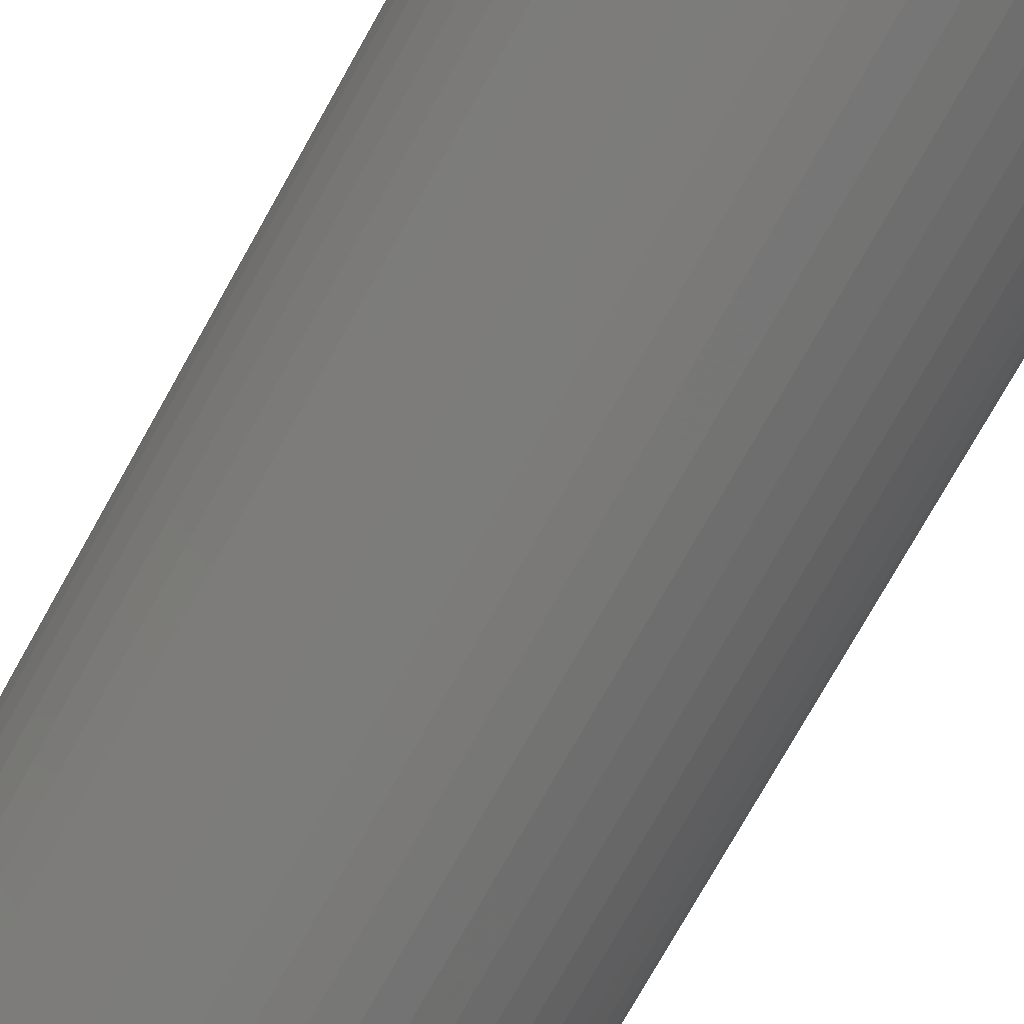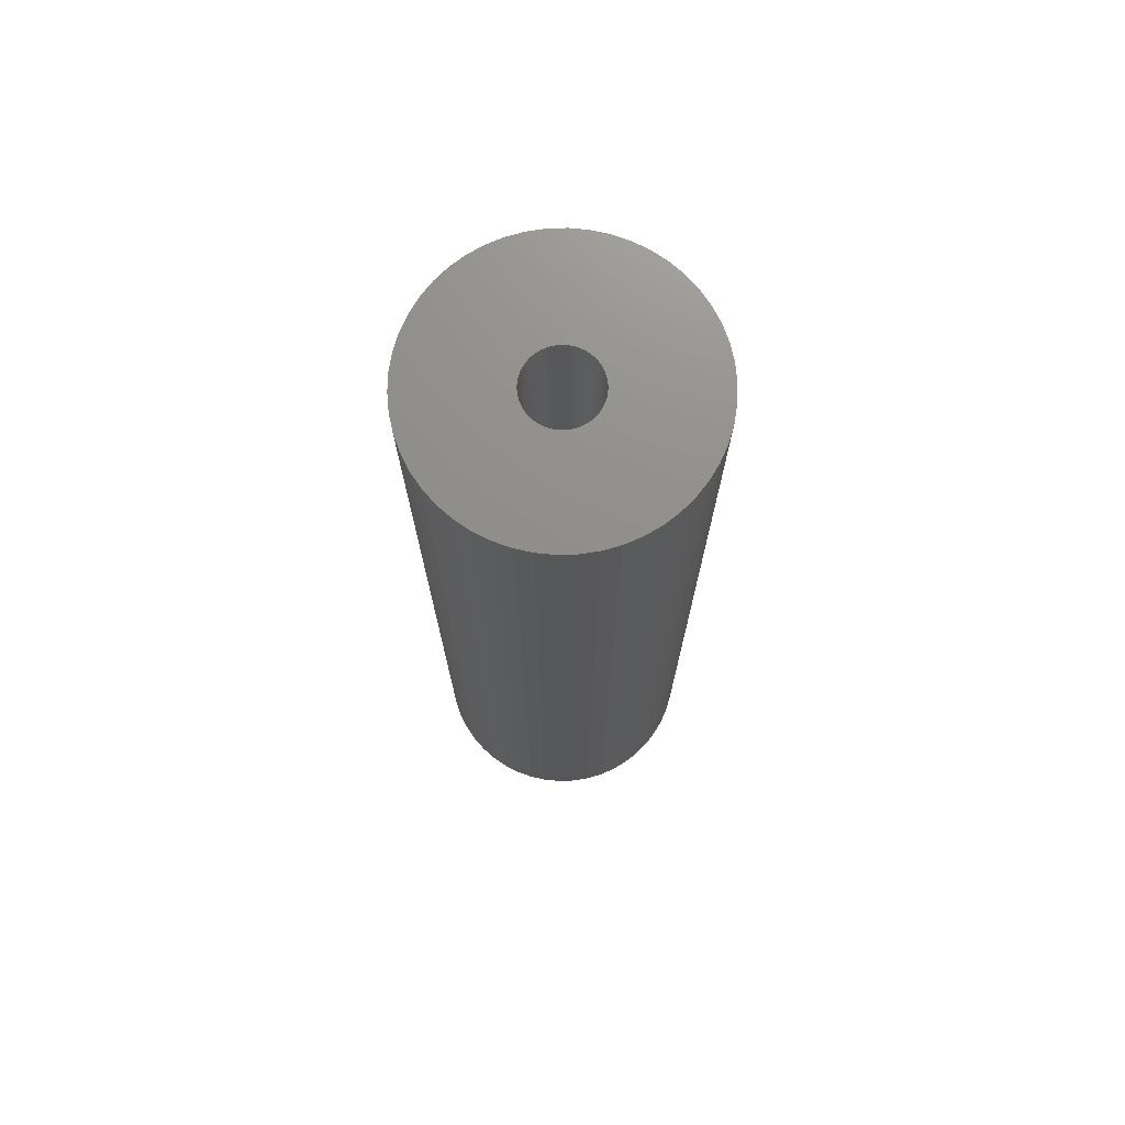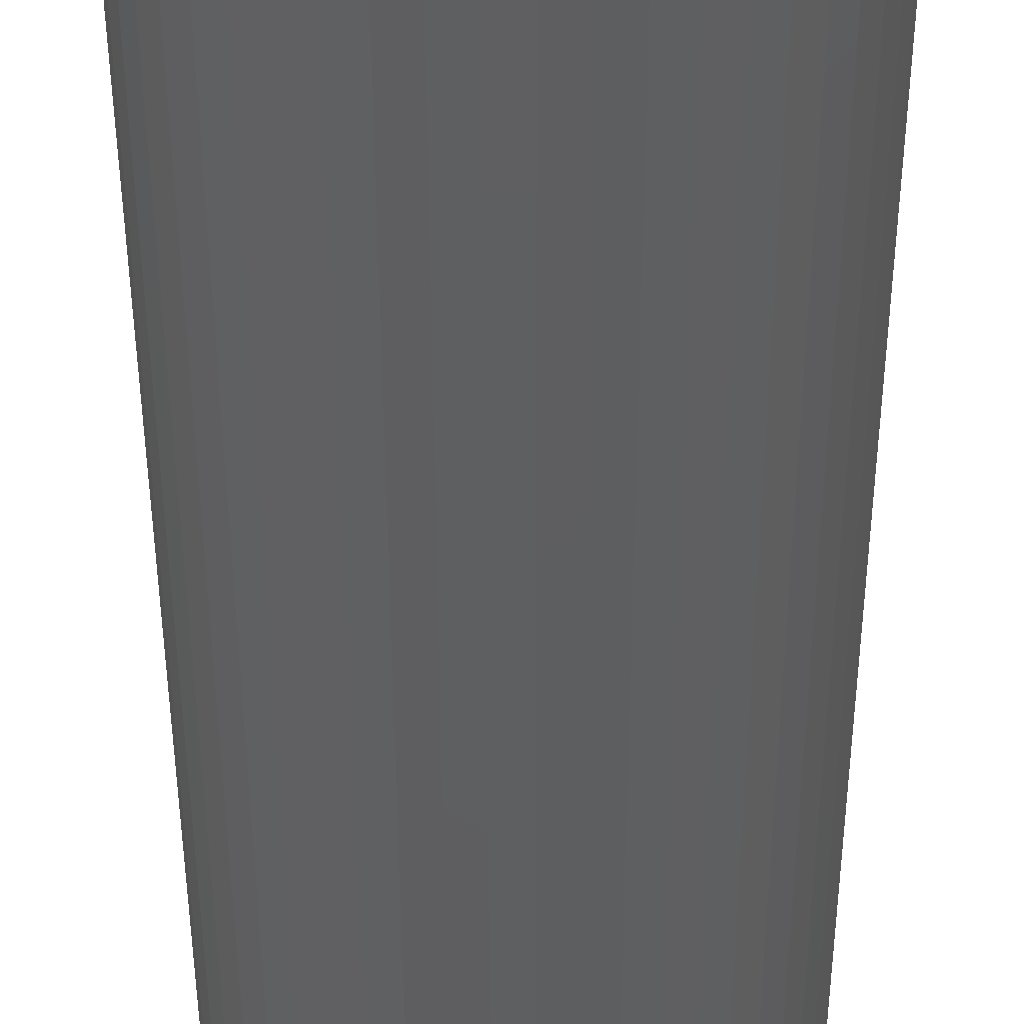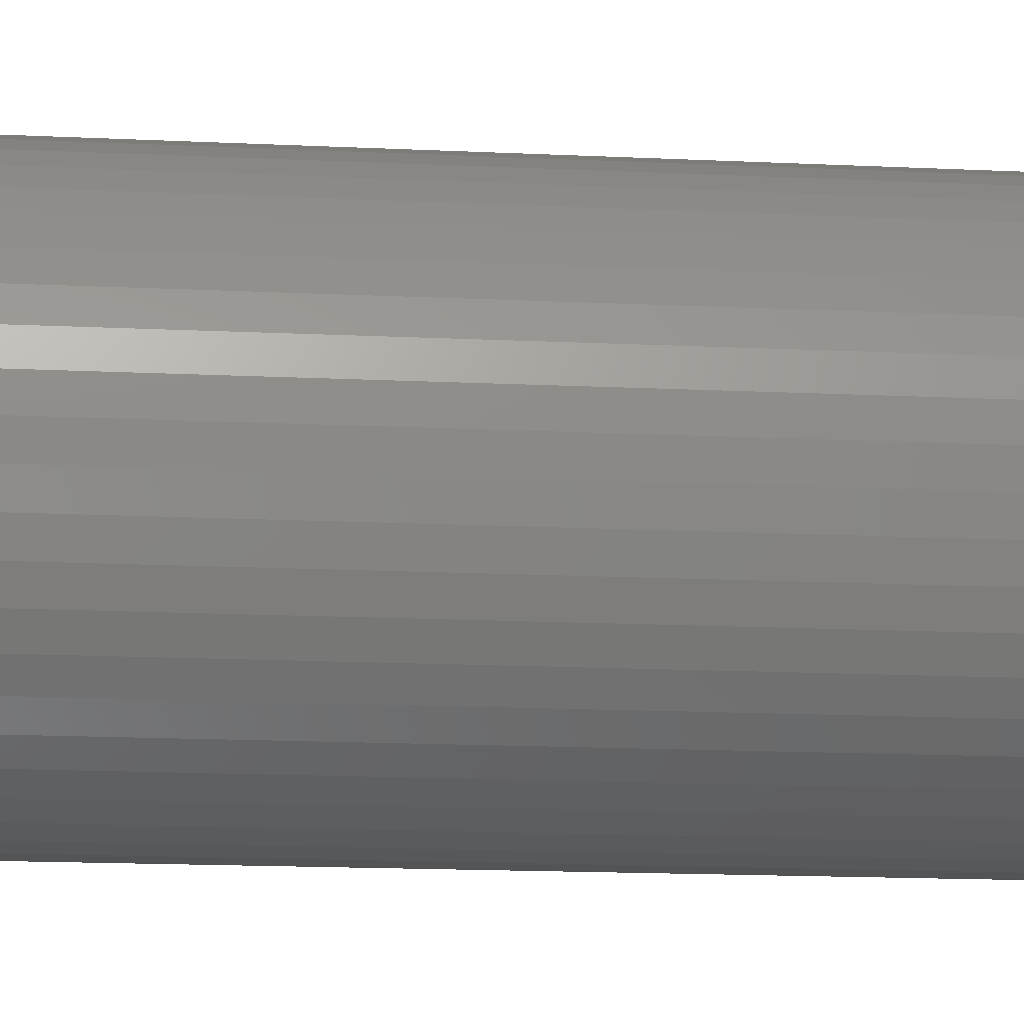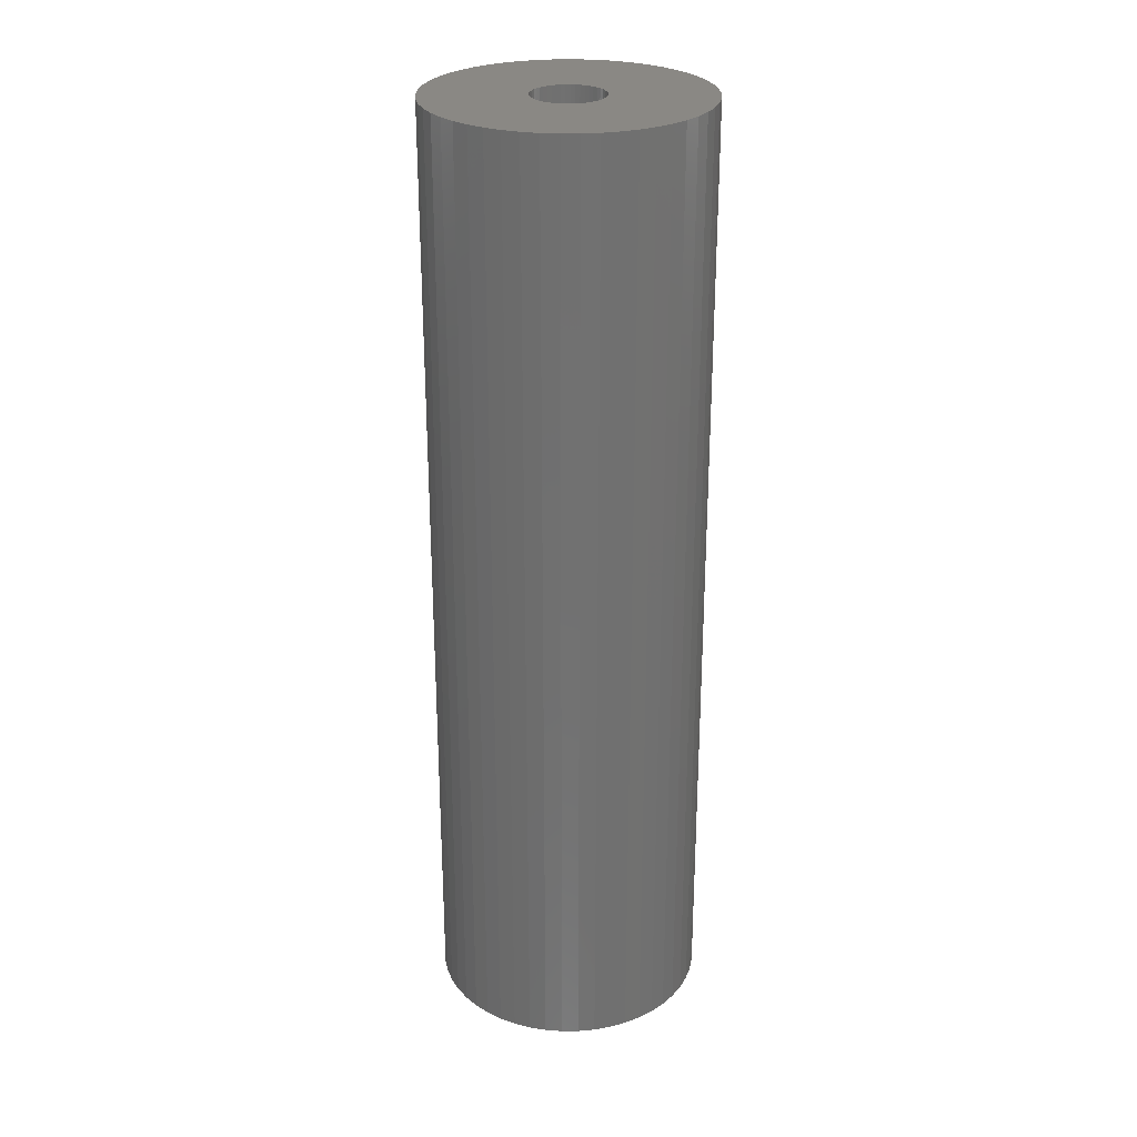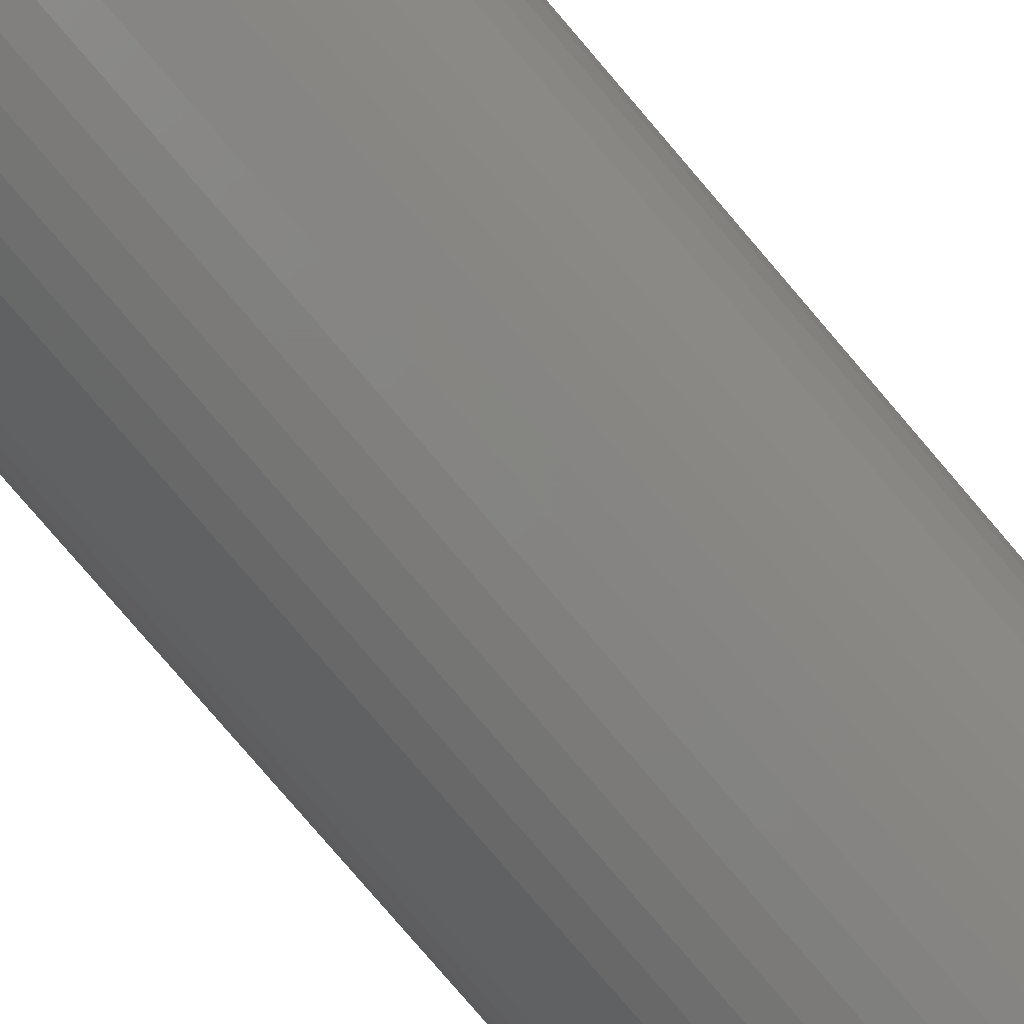
<metadata>
{"format":"stl","ext":"stl","renderer":"f3d","projection":"perspective","resolution":1024,"background":"white","views":[{"elev":-72.4,"azim":151.1,"up":"+Y"},{"elev":73.3,"azim":-131.3,"up":"+Z"},{"elev":-37.3,"azim":-179.9,"up":"+Y"},{"elev":-12.2,"azim":82.6,"up":"+Y"},{"elev":27.1,"azim":-101.5,"up":"+Z"},{"elev":-79.3,"azim":40.5,"up":"+Y"}]}
</metadata>
<code>
# stl→obj: 200 verts, 400 faces
v 11.5 0 40
v 11.41 1.441 -40
v 11.41 1.441 40
v 11.5 0 -40
v -11.5 0 -40
v -11.41 1.441 40
v -11.41 1.441 -40
v -11.5 0 40
v 0.7221 11.48 -40
v -0.7221 11.48 40
v 0.7221 11.48 40
v -0.7221 11.48 -40
v -0.7221 -11.48 -40
v 0.7221 -11.48 40
v -0.7221 -11.48 40
v 0.7221 -11.48 -40
v 8.383 -7.872 40
v 9.304 -6.76 -40
v 9.304 -6.76 40
v 8.383 -7.872 -40
v 8.383 7.872 -40
v 7.33 8.861 40
v 8.383 7.872 40
v 7.33 8.861 -40
v -7.33 8.861 -40
v -8.383 7.872 40
v -7.33 8.861 40
v -8.383 7.872 -40
v -3.554 10.94 -40
v -4.896 10.41 40
v -3.554 10.94 40
v -4.896 10.41 -40
v 10.69 4.233 40
v 10.08 5.54 -40
v 10.08 5.54 40
v 10.69 4.233 -40
v 4.896 10.41 -40
v 3.554 10.94 40
v 4.896 10.41 40
v 3.554 10.94 -40
v 6.162 9.71 -40
v 6.162 9.71 40
v -10.69 4.233 -40
v -10.08 5.54 40
v -10.08 5.54 -40
v -10.69 4.233 40
v -9.304 6.76 -40
v -9.304 6.76 40
v 3 0 40
v 2.976 0.376 40
v 11.14 2.86 40
v 11.41 -1.441 40
v 2.906 0.7461 40
v 2.976 -0.376 40
v 2.789 1.104 40
v 11.14 -2.86 40
v 2.629 1.445 40
v 9.304 6.76 40
v 2.906 -0.7461 40
v 2.427 1.763 40
v 10.69 -4.233 40
v 2.187 2.054 40
v 2.789 -1.104 40
v 1.912 2.312 40
v 10.08 -5.54 40
v 1.607 2.533 40
v 2.629 -1.445 40
v 1.277 2.714 40
v 2.427 -1.763 40
v 0.9271 2.853 40
v 2.155 11.3 40
v 0.5621 2.947 40
v 0.1884 2.994 40
v -0.1884 2.994 40
v -0.5621 2.947 40
v -2.155 11.3 40
v -0.9271 2.853 40
v -1.277 2.714 40
v -1.607 2.533 40
v -6.162 9.71 40
v -1.912 2.312 40
v -2.187 2.054 40
v -2.427 1.763 40
v 2.187 -2.054 40
v 7.33 -8.861 40
v 1.912 -2.312 40
v 6.162 -9.71 40
v 1.607 -2.533 40
v 4.896 -10.41 40
v 1.277 -2.714 40
v 3.554 -10.94 40
v 0.9271 -2.853 40
v 2.155 -11.3 40
v 0.5621 -2.947 40
v 0.1884 -2.994 40
v -0.1884 -2.994 40
v -0.5621 -2.947 40
v -2.155 -11.3 40
v -0.9271 -2.853 40
v -3.554 -10.94 40
v -1.277 -2.714 40
v -4.896 -10.41 40
v -1.607 -2.533 40
v -6.162 -9.71 40
v -1.912 -2.312 40
v -7.33 -8.861 40
v -2.187 -2.054 40
v -8.383 -7.872 40
v -2.427 -1.763 40
v -9.304 -6.76 40
v -2.629 -1.445 40
v -10.08 -5.54 40
v -2.789 -1.104 40
v -10.69 -4.233 40
v -2.906 -0.7461 40
v -11.14 -2.86 40
v -2.976 -0.376 40
v -11.41 -1.441 40
v -3 0 40
v -2.629 1.445 40
v -2.789 1.104 40
v -2.906 0.7461 40
v -11.14 2.86 40
v -2.976 0.376 40
v -2.155 11.3 -40
v 3 0 -40
v 11.41 -1.441 -40
v 2.976 -0.376 -40
v 11.14 -2.86 -40
v 2.906 -0.7461 -40
v 10.69 -4.233 -40
v 2.976 0.376 -40
v 2.789 -1.104 -40
v 10.08 -5.54 -40
v 11.14 2.86 -40
v 2.629 -1.445 -40
v 2.906 0.7461 -40
v 2.427 -1.763 -40
v 2.187 -2.054 -40
v 7.33 -8.861 -40
v 2.789 1.104 -40
v 1.912 -2.312 -40
v 6.162 -9.71 -40
v 1.607 -2.533 -40
v 4.896 -10.41 -40
v 2.629 1.445 -40
v 1.277 -2.714 -40
v 3.554 -10.94 -40
v 9.304 6.76 -40
v 2.427 1.763 -40
v 0.9271 -2.853 -40
v 2.155 -11.3 -40
v 0.5621 -2.947 -40
v 0.1884 -2.994 -40
v -0.1884 -2.994 -40
v -0.5621 -2.947 -40
v -2.155 -11.3 -40
v -0.9271 -2.853 -40
v -3.554 -10.94 -40
v -1.277 -2.714 -40
v -4.896 -10.41 -40
v -1.607 -2.533 -40
v -6.162 -9.71 -40
v -1.912 -2.312 -40
v -7.33 -8.861 -40
v -2.187 -2.054 -40
v -8.383 -7.872 -40
v -9.304 -6.76 -40
v -2.427 -1.763 -40
v 2.187 2.054 -40
v 1.912 2.312 -40
v 1.607 2.533 -40
v 1.277 2.714 -40
v 0.9271 2.853 -40
v 2.155 11.3 -40
v 0.5621 2.947 -40
v 0.1884 2.994 -40
v -0.1884 2.994 -40
v -0.5621 2.947 -40
v -0.9271 2.853 -40
v -1.277 2.714 -40
v -1.607 2.533 -40
v -6.162 9.71 -40
v -1.912 2.312 -40
v -2.187 2.054 -40
v -2.427 1.763 -40
v -2.629 1.445 -40
v -2.789 1.104 -40
v -2.906 0.7461 -40
v -11.14 2.86 -40
v -2.976 0.376 -40
v -3 0 -40
v -2.629 -1.445 -40
v -10.08 -5.54 -40
v -2.789 -1.104 -40
v -10.69 -4.233 -40
v -2.906 -0.7461 -40
v -11.14 -2.86 -40
v -2.976 -0.376 -40
v -11.41 -1.441 -40
f 1 2 3
f 2 1 4
f 5 6 7
f 6 5 8
f 9 10 11
f 10 9 12
f 13 14 15
f 14 13 16
f 17 18 19
f 18 17 20
f 21 22 23
f 22 21 24
f 25 26 27
f 26 25 28
f 29 30 31
f 30 29 32
f 33 34 35
f 34 33 36
f 37 38 39
f 38 37 40
f 41 39 42
f 39 41 37
f 43 44 45
f 44 43 46
f 47 26 28
f 26 47 48
f 49 1 3
f 50 3 51
f 1 49 52
f 53 51 33
f 54 52 49
f 55 33 35
f 52 54 56
f 57 35 58
f 59 56 54
f 60 58 23
f 56 59 61
f 62 23 22
f 63 61 59
f 64 22 42
f 61 63 65
f 66 42 39
f 67 65 63
f 68 39 38
f 65 67 19
f 69 19 67
f 3 50 49
f 51 53 50
f 33 55 53
f 35 57 55
f 58 60 57
f 23 62 60
f 70 38 71
f 22 64 62
f 42 66 64
f 39 68 66
f 38 70 68
f 72 71 11
f 71 72 70
f 11 73 72
f 11 74 73
f 10 74 11
f 74 10 75
f 76 75 10
f 75 76 77
f 31 77 76
f 77 31 78
f 30 78 31
f 78 30 79
f 80 79 30
f 79 80 81
f 27 81 80
f 81 27 82
f 26 82 27
f 48 83 26
f 82 26 83
f 19 69 17
f 84 17 69
f 17 84 85
f 86 85 84
f 85 86 87
f 88 87 86
f 87 88 89
f 90 89 88
f 89 90 91
f 92 91 90
f 91 92 93
f 94 93 92
f 93 94 14
f 95 14 94
f 96 14 95
f 15 96 97
f 96 15 14
f 98 97 99
f 100 99 101
f 102 101 103
f 104 103 105
f 97 98 15
f 106 105 107
f 108 107 109
f 110 109 111
f 112 111 113
f 114 113 115
f 116 115 117
f 99 100 98
f 118 117 119
f 83 48 120
f 44 120 48
f 101 102 100
f 120 44 121
f 103 104 102
f 46 121 44
f 105 106 104
f 121 46 122
f 107 108 106
f 123 122 46
f 109 110 108
f 122 123 124
f 111 112 110
f 6 124 123
f 113 114 112
f 124 6 119
f 115 116 114
f 8 119 6
f 117 118 116
f 119 8 118
f 12 76 10
f 76 12 125
f 126 4 127
f 128 127 129
f 4 126 2
f 130 129 131
f 132 2 126
f 133 131 134
f 2 132 135
f 136 134 18
f 137 135 132
f 138 18 20
f 135 137 36
f 139 20 140
f 141 36 137
f 142 140 143
f 36 141 34
f 144 143 145
f 146 34 141
f 147 145 148
f 34 146 149
f 150 149 146
f 127 128 126
f 129 130 128
f 131 133 130
f 134 136 133
f 18 138 136
f 20 139 138
f 151 148 152
f 140 142 139
f 143 144 142
f 145 147 144
f 148 151 147
f 153 152 16
f 152 153 151
f 16 154 153
f 16 155 154
f 13 155 16
f 155 13 156
f 157 156 13
f 156 157 158
f 159 158 157
f 158 159 160
f 161 160 159
f 160 161 162
f 163 162 161
f 162 163 164
f 165 164 163
f 164 165 166
f 167 166 165
f 168 169 167
f 166 167 169
f 149 150 21
f 170 21 150
f 21 170 24
f 171 24 170
f 24 171 41
f 172 41 171
f 41 172 37
f 173 37 172
f 37 173 40
f 174 40 173
f 40 174 175
f 176 175 174
f 175 176 9
f 177 9 176
f 178 9 177
f 12 178 179
f 178 12 9
f 125 179 180
f 29 180 181
f 32 181 182
f 183 182 184
f 179 125 12
f 25 184 185
f 28 185 186
f 47 186 187
f 45 187 188
f 43 188 189
f 190 189 191
f 180 29 125
f 7 191 192
f 169 168 193
f 194 193 168
f 181 32 29
f 193 194 195
f 182 183 32
f 196 195 194
f 184 25 183
f 195 196 197
f 185 28 25
f 198 197 196
f 186 47 28
f 197 198 199
f 187 45 47
f 200 199 198
f 188 43 45
f 199 200 192
f 189 190 43
f 5 192 200
f 191 7 190
f 192 5 7
f 16 93 14
f 93 16 152
f 51 36 33
f 36 51 135
f 3 135 51
f 135 3 2
f 58 21 23
f 21 58 149
f 35 149 58
f 149 35 34
f 40 71 38
f 71 40 175
f 175 11 71
f 11 175 9
f 24 42 22
f 42 24 41
f 45 48 47
f 48 45 44
f 190 46 43
f 46 190 123
f 7 123 190
f 123 7 6
f 32 80 30
f 80 32 183
f 183 27 80
f 27 183 25
f 125 31 76
f 31 125 29
f 52 4 1
f 4 52 127
f 194 114 196
f 114 194 112
f 145 87 89
f 87 145 143
f 61 129 56
f 129 61 131
f 159 98 100
f 98 159 157
f 198 118 200
f 118 198 116
f 200 8 5
f 8 200 118
f 196 116 198
f 116 196 114
f 140 17 85
f 17 140 20
f 148 89 91
f 89 148 145
f 152 91 93
f 91 152 148
f 19 134 65
f 134 19 18
f 56 127 52
f 127 56 129
f 157 15 98
f 15 157 13
f 161 100 102
f 100 161 159
f 167 110 168
f 110 167 108
f 167 106 108
f 106 167 165
f 143 85 87
f 85 143 140
f 65 131 61
f 131 65 134
f 168 112 194
f 112 168 110
f 163 102 104
f 102 163 161
f 165 104 106
f 104 165 163
f 126 50 132
f 50 126 49
f 119 191 124
f 191 119 192
f 178 73 74
f 73 178 177
f 154 96 95
f 96 154 155
f 171 62 64
f 62 171 170
f 185 81 82
f 81 185 184
f 181 77 78
f 77 181 180
f 141 57 146
f 57 141 55
f 132 53 137
f 53 132 50
f 174 68 70
f 68 174 173
f 176 70 72
f 70 176 174
f 172 64 66
f 64 172 171
f 121 187 120
f 187 121 188
f 120 186 83
f 186 120 187
f 122 188 121
f 188 122 189
f 184 79 81
f 79 184 182
f 180 75 77
f 75 180 179
f 133 59 130
f 59 133 63
f 153 95 94
f 95 153 154
f 137 55 141
f 55 137 53
f 150 62 170
f 62 150 60
f 146 60 150
f 60 146 57
f 177 72 73
f 72 177 176
f 173 66 68
f 66 173 172
f 124 189 122
f 189 124 191
f 179 74 75
f 74 179 178
f 139 86 84
f 86 139 142
f 130 54 128
f 54 130 59
f 111 195 113
f 195 111 193
f 147 92 90
f 92 147 151
f 83 185 82
f 185 83 186
f 182 78 79
f 78 182 181
f 144 90 88
f 90 144 147
f 136 63 133
f 63 136 67
f 139 69 138
f 69 139 84
f 128 49 126
f 49 128 54
f 158 101 99
f 101 158 160
f 156 99 97
f 99 156 158
f 164 107 105
f 107 164 166
f 113 197 115
f 197 113 195
f 117 192 119
f 192 117 199
f 151 94 92
f 94 151 153
f 142 88 86
f 88 142 144
f 138 67 136
f 67 138 69
f 155 97 96
f 97 155 156
f 162 105 103
f 105 162 164
f 109 193 111
f 193 109 169
f 115 199 117
f 199 115 197
f 160 103 101
f 103 160 162
f 107 169 109
f 169 107 166

</code>
